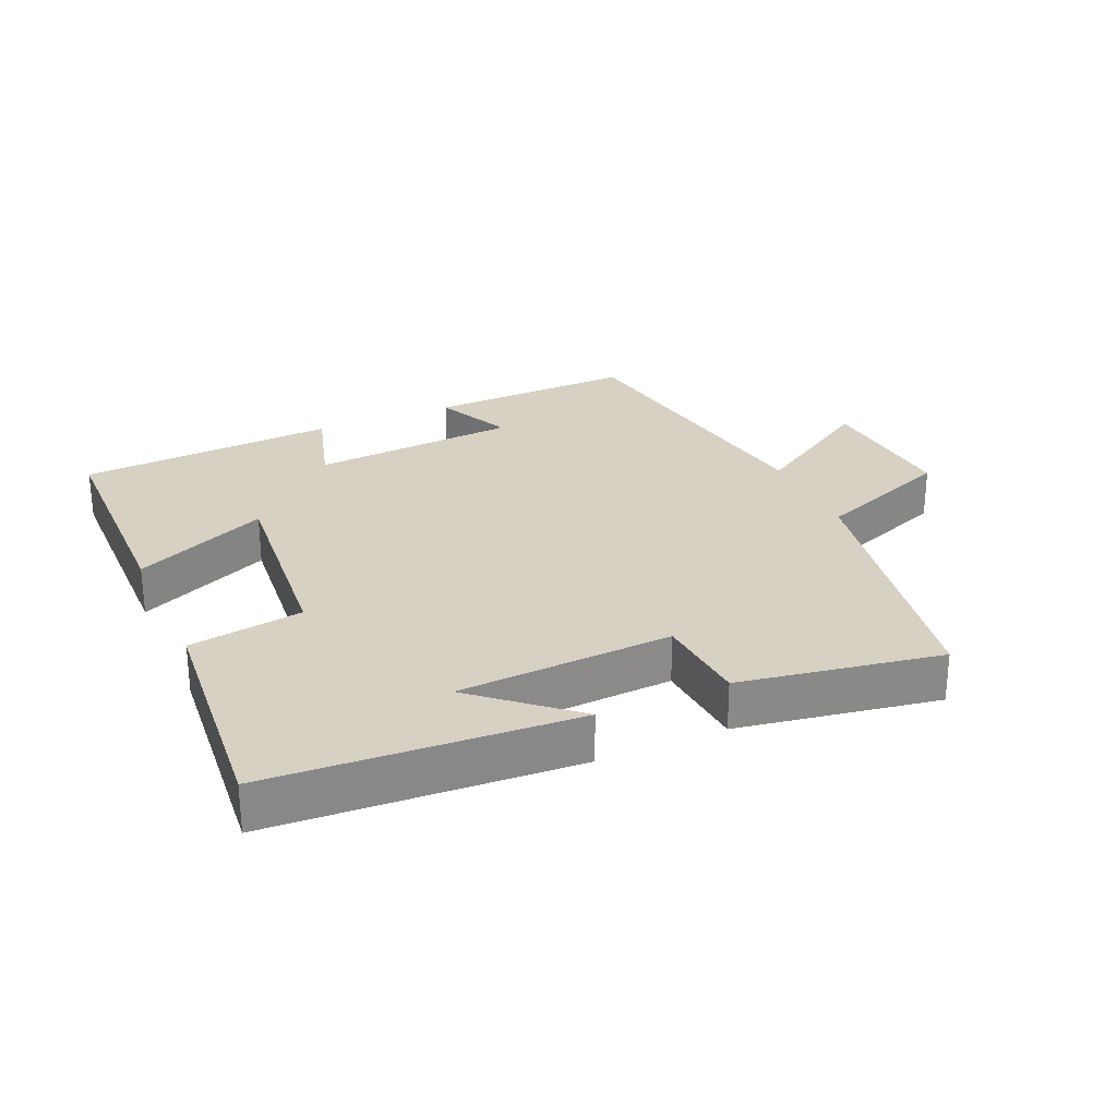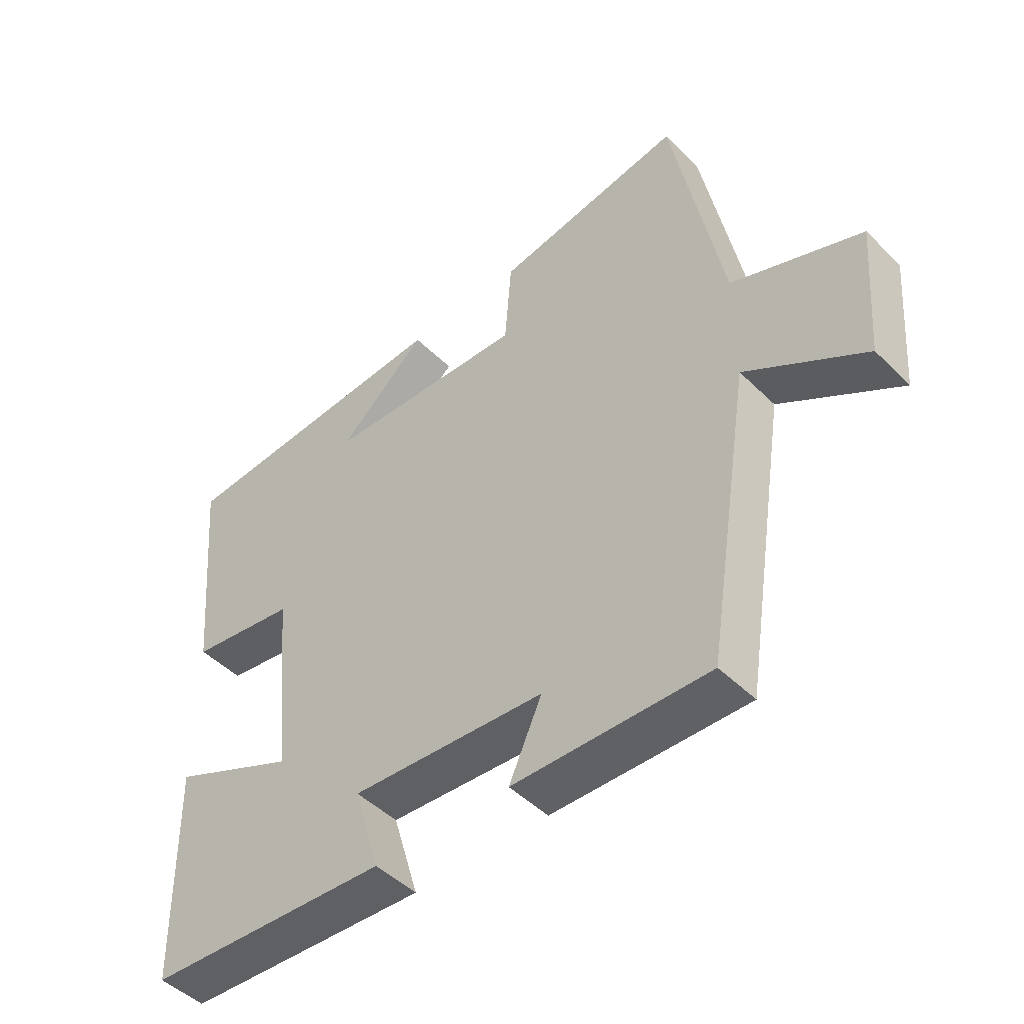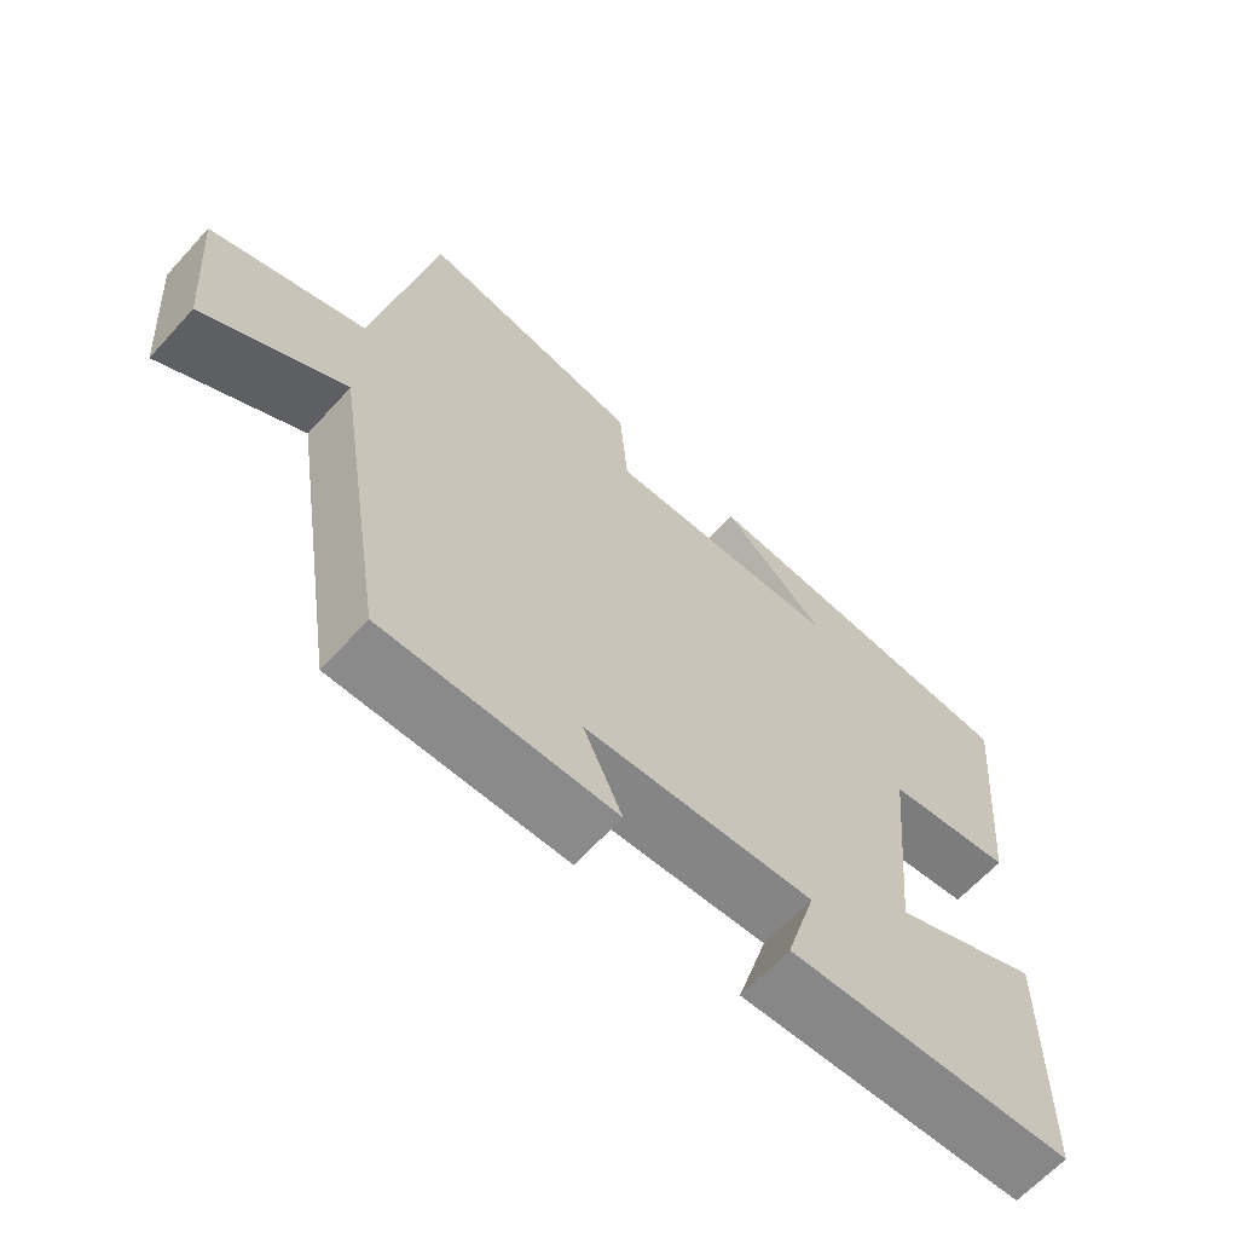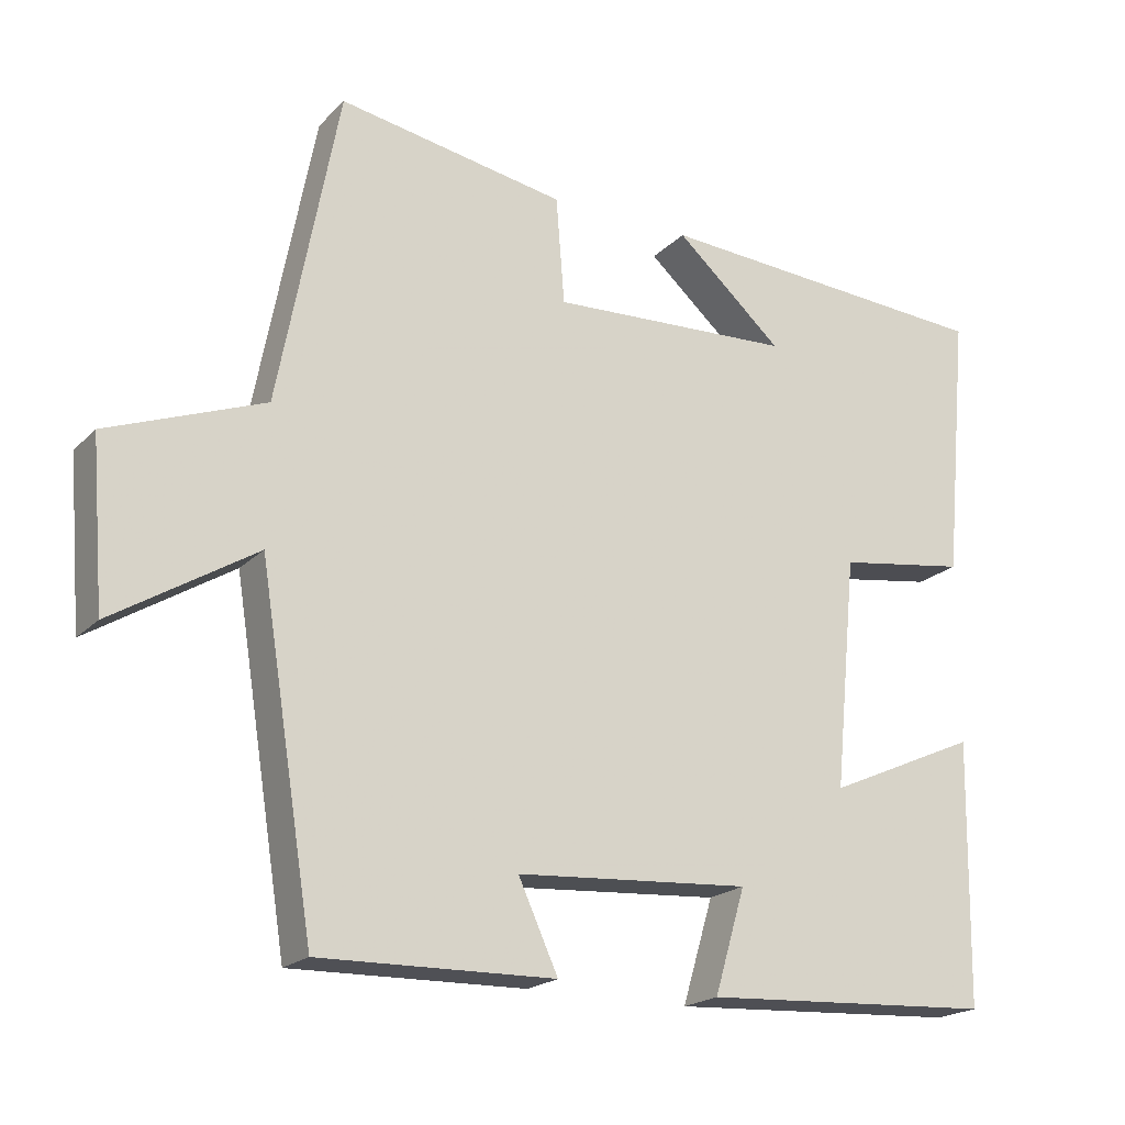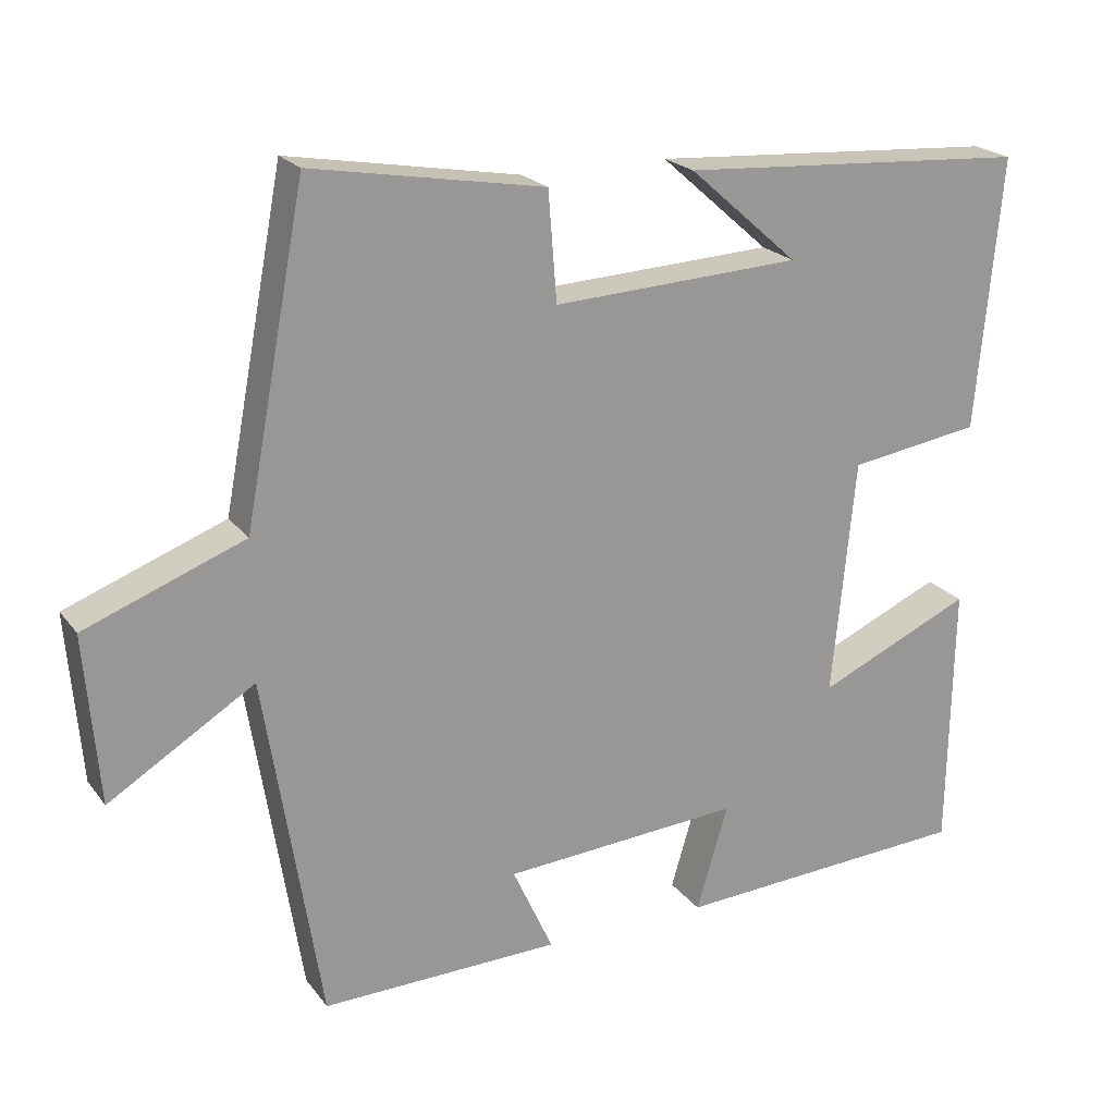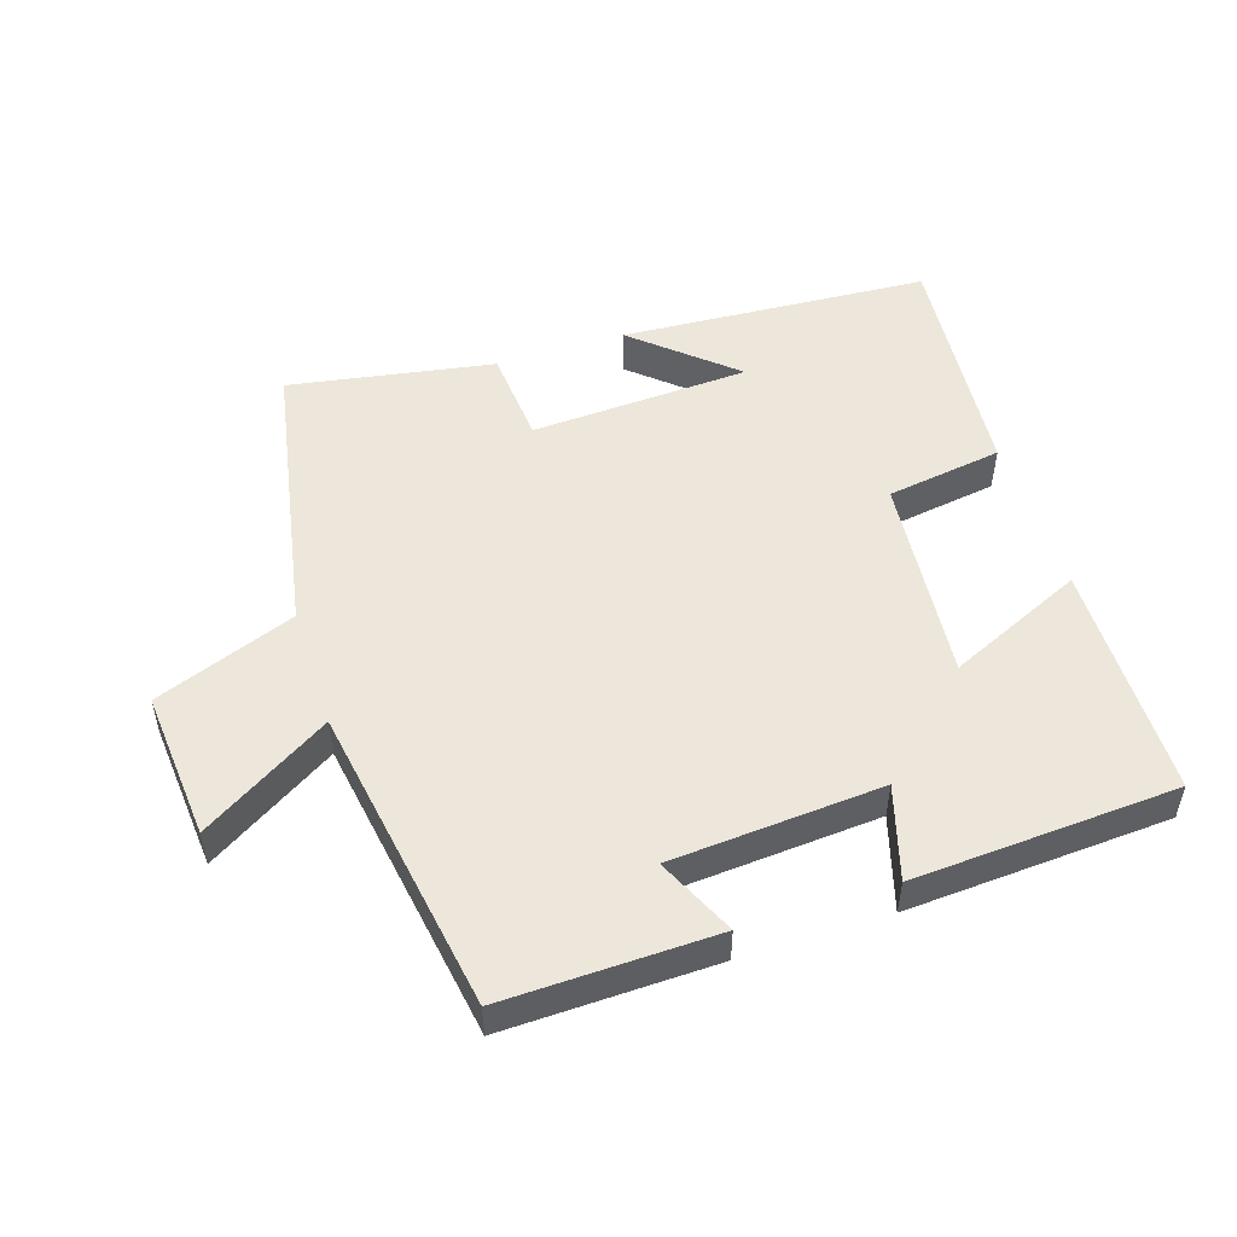
<metadata>
{"format":"obj","ext":"obj","renderer":"f3d","projection":"perspective","resolution":1024,"background":"white","views":[{"elev":27.1,"azim":-24.1,"up":"+Y"},{"elev":-47.3,"azim":42.2,"up":"+Z"},{"elev":-64.3,"azim":137.6,"up":"+Z"},{"elev":-20.2,"azim":149.4,"up":"+Z"},{"elev":21.4,"azim":153.4,"up":"+Z"},{"elev":51.1,"azim":162.0,"up":"+Y"}]}
</metadata>
<code>
v 0.42 0.07 0.553
v 0.5 0.07 0.132
v 0.708 0.07 0.053
v 0.69 0.07 -0.167
v 0.5 0.07 -0.05
v 0.427 0.07 -0.507
v 0.114 0.07 -0.5
v 0.167 0.07 -0.384
v -0.145 0.07 -0.362
v -0.104 0.07 -0.5
v -0.494 0.07 -0.478
v -0.5 0.07 -0.128
v -0.298 0.07 -0.218
v -0.328 0.07 0.09
v -0.5 0.07 0.116
v -0.533 0.07 0.471
v -0.075 0.07 0.5
v -0.218 0.07 0.374
v 0.106 0.07 0.358
v 0.117 0.07 0.5
v 0.42 0 0.553
v 0.5 0 0.132
v 0.708 0 0.053
v 0.69 0 -0.167
v 0.5 0 -0.05
v 0.427 0 -0.507
v 0.114 0 -0.5
v 0.167 0 -0.384
v -0.145 0 -0.362
v -0.104 0 -0.5
v -0.494 0 -0.478
v -0.5 0 -0.128
v -0.298 0 -0.218
v -0.328 0 0.09
v -0.5 0 0.116
v -0.533 0 0.471
v -0.075 0 0.5
v -0.218 0 0.374
v 0.106 0 0.358
v 0.117 0 0.5
f 19 20 1 2
f 18 19 2
f 16 17 18
f 14 15 16 18
f 13 14 18 2
f 10 11 12 13
f 9 10 13
f 8 9 13 2
f 5 6 7 8
f 5 8 2
f 2 3 4 5
f 22 21 40 39
f 22 39 38
f 38 37 36
f 38 36 35 34
f 22 38 34 33
f 33 32 31 30
f 33 30 29
f 22 33 29 28
f 28 27 26 25
f 22 28 25
f 25 24 23 22
f 1 21 22 2
f 2 22 23 3
f 3 23 24 4
f 4 24 25 5
f 5 25 26 6
f 6 26 27 7
f 7 27 28 8
f 8 28 29 9
f 9 29 30 10
f 10 30 31 11
f 11 31 32 12
f 12 32 33 13
f 13 33 34 14
f 14 34 35 15
f 15 35 36 16
f 16 36 37 17
f 17 37 38 18
f 18 38 39 19
f 19 39 40 20
f 20 40 21 1

</code>
